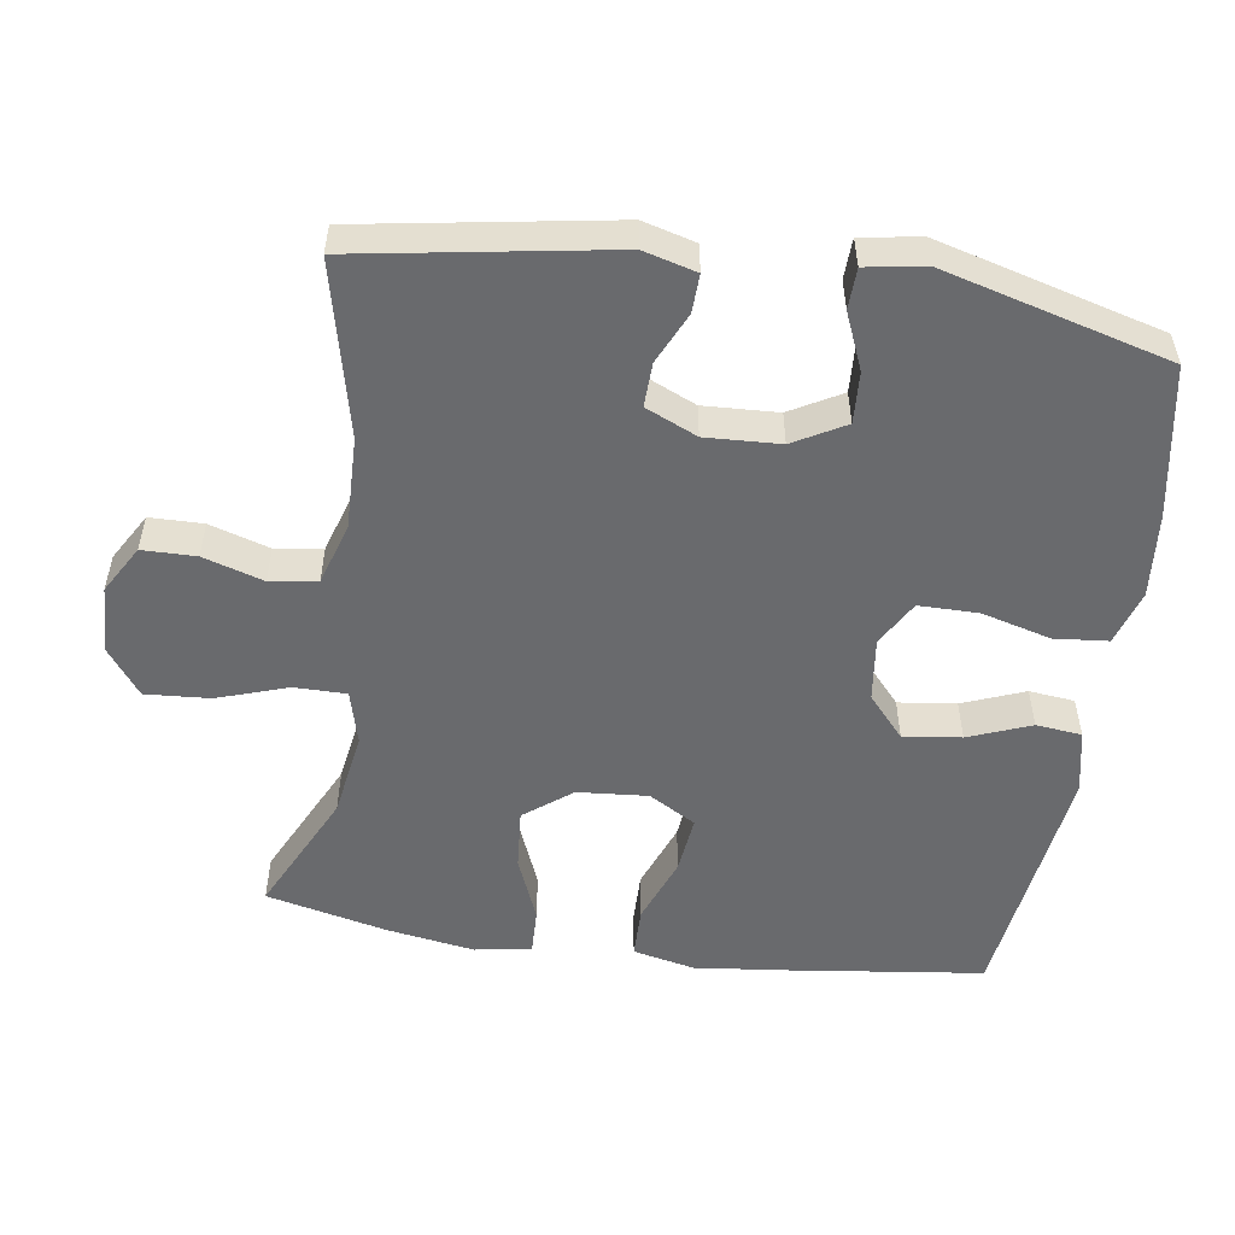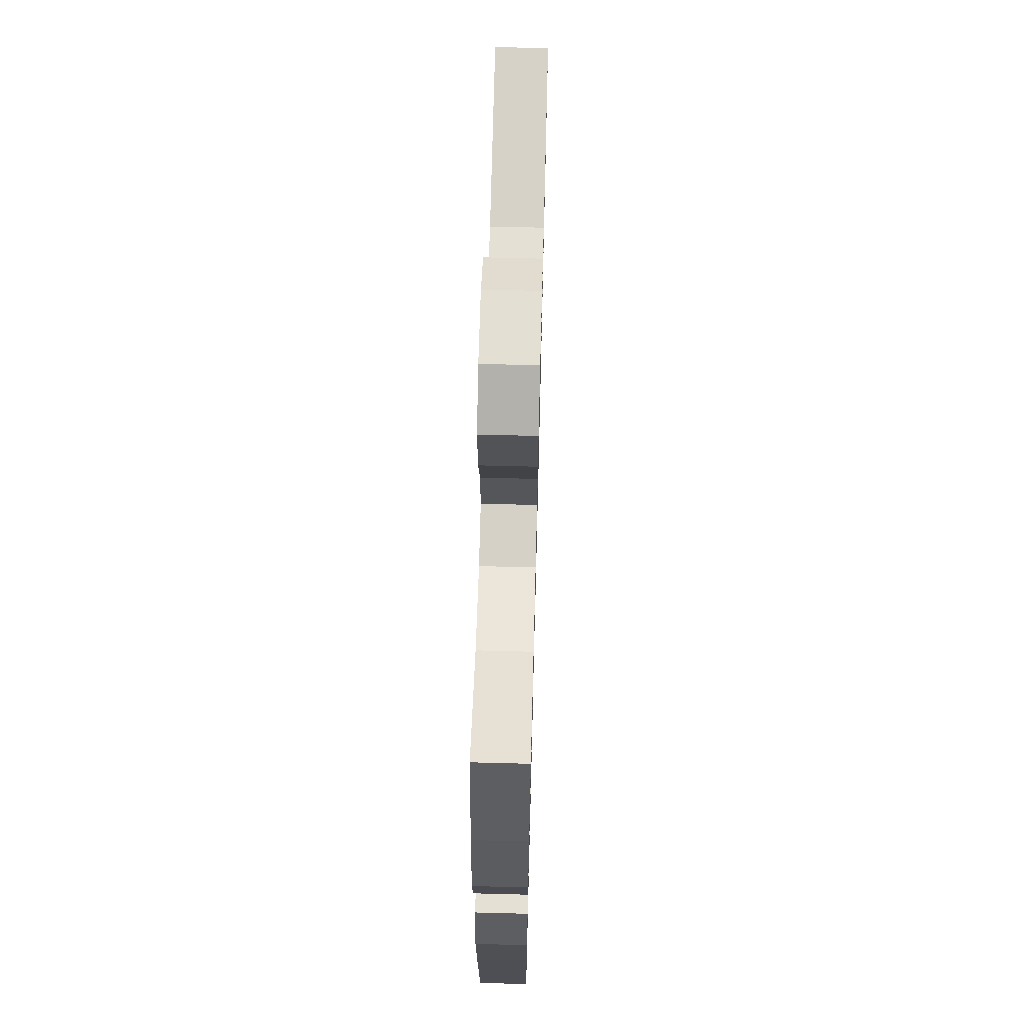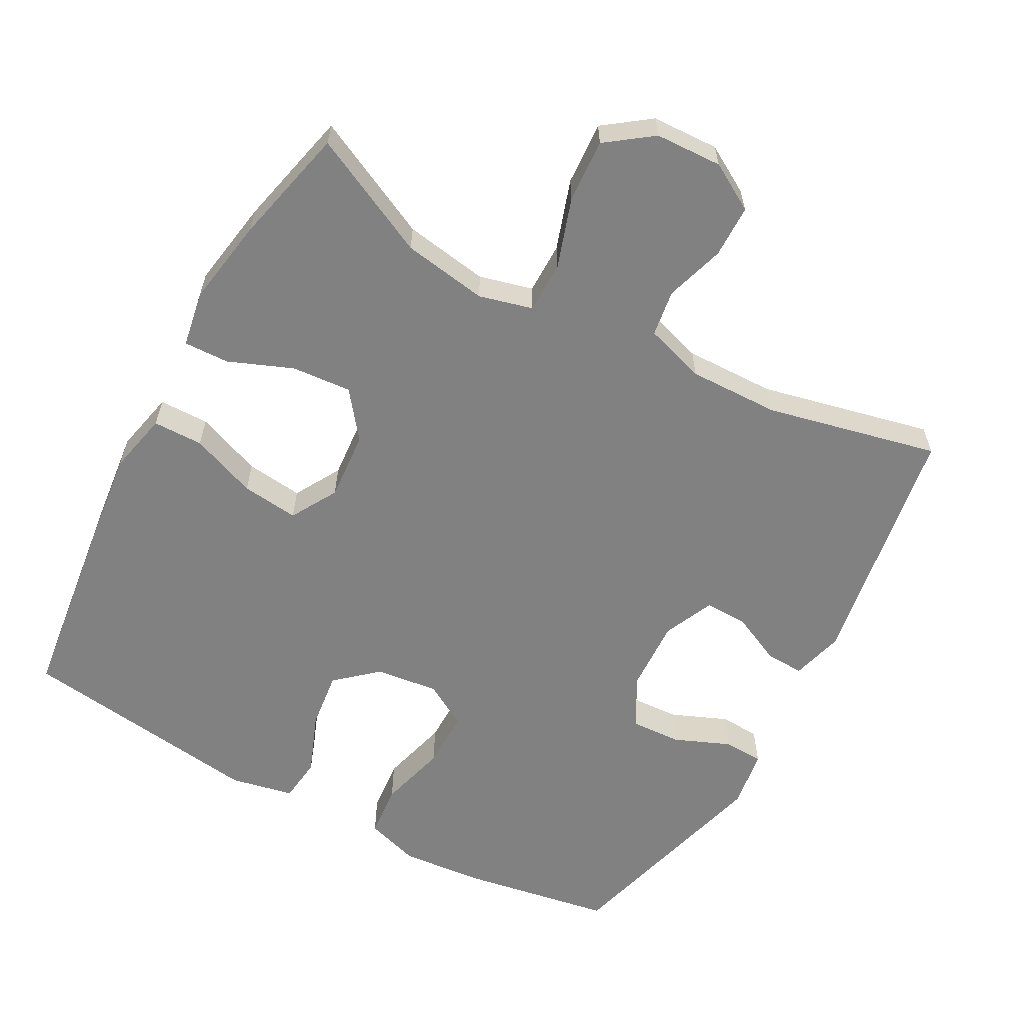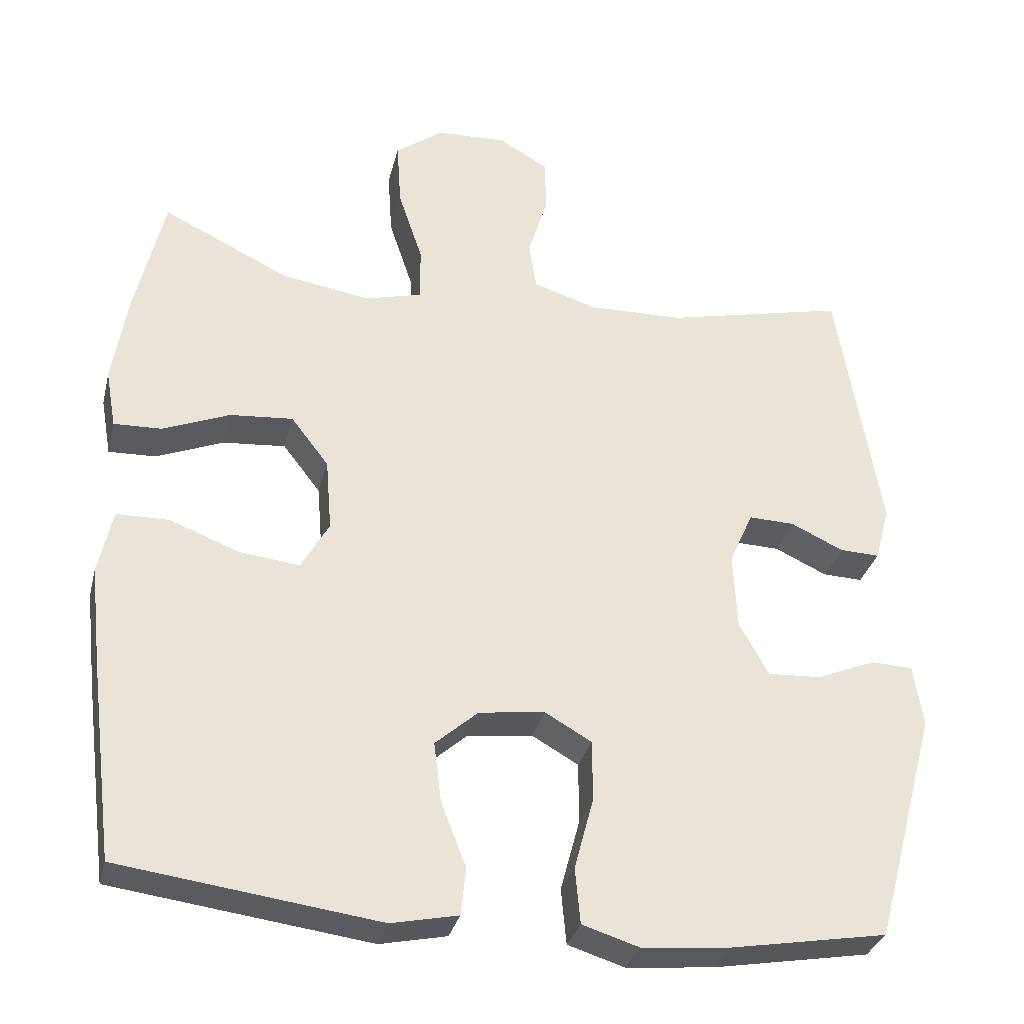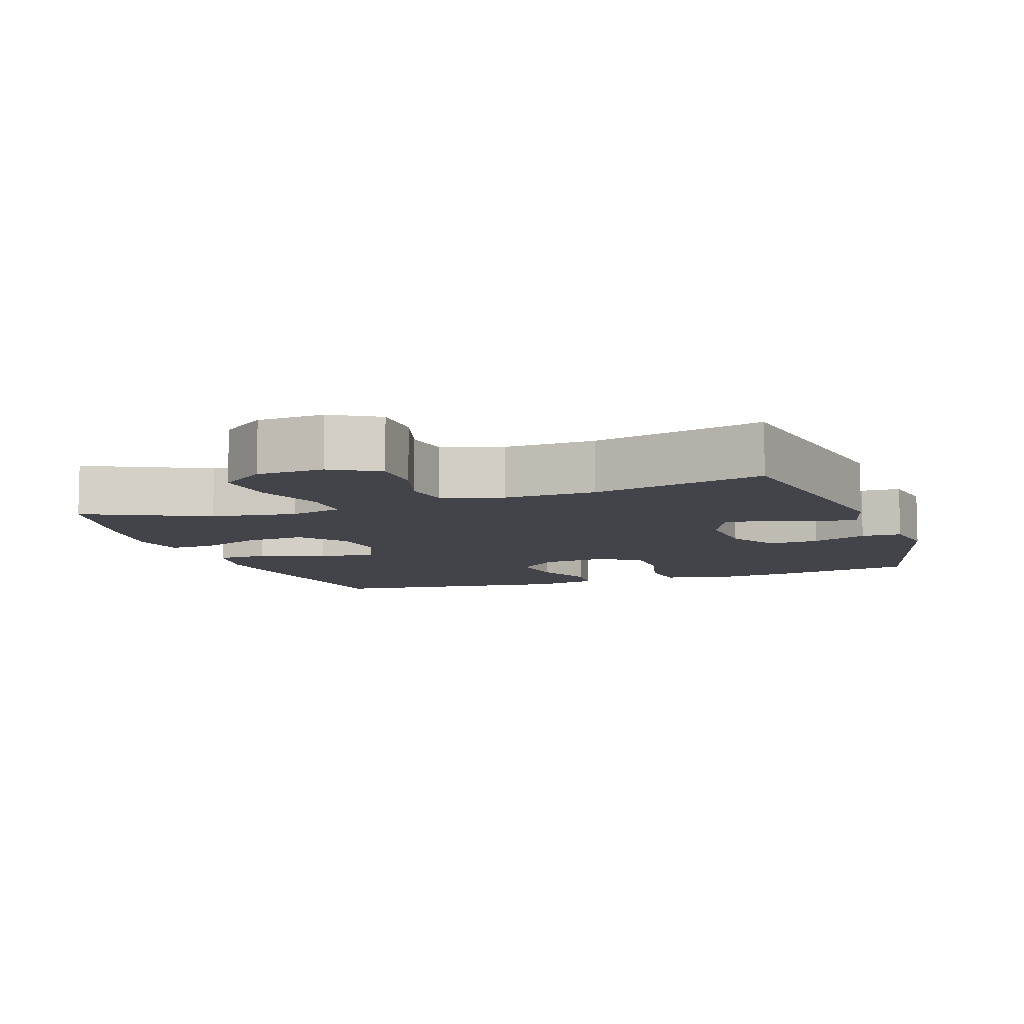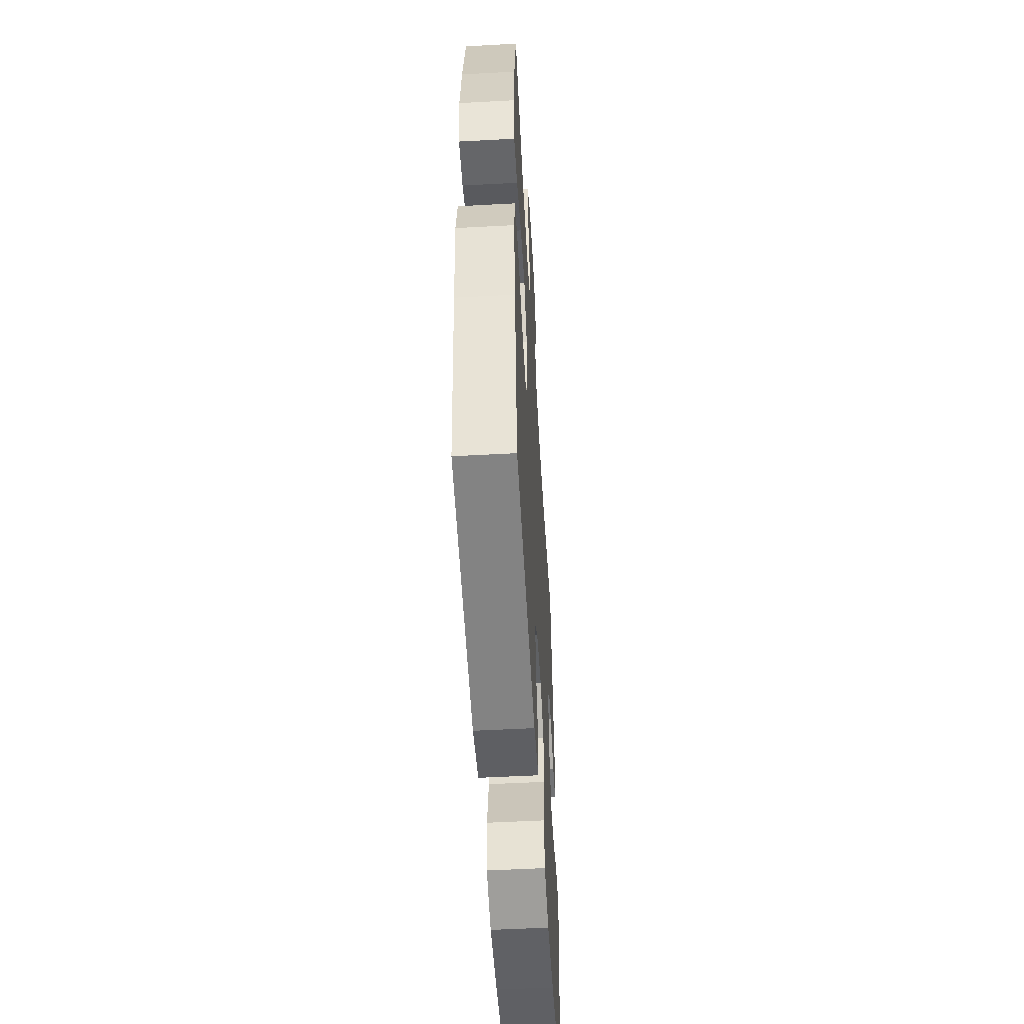
<metadata>
{"format":"obj","ext":"obj","renderer":"f3d","projection":"perspective","resolution":1024,"background":"white","views":[{"elev":-53.0,"azim":81.6,"up":"+Y"},{"elev":64.5,"azim":-88.5,"up":"+Z"},{"elev":-60.4,"azim":-28.7,"up":"+Y"},{"elev":-31.9,"azim":-13.5,"up":"+Z"},{"elev":-8.5,"azim":19.5,"up":"+Y"},{"elev":-53.6,"azim":-86.7,"up":"+Z"}]}
</metadata>
<code>
v 0.5 0.07 -0.5
v 0.288 0.07 -0.537
v 0.17 0.07 -0.548
v 0.093 0.07 -0.524
v 0.086 0.07 -0.449
v 0.112 0.07 -0.352
v 0.112 0.07 -0.269
v 0.049 0.07 -0.233
v -0.04 0.07 -0.244
v -0.098 0.07 -0.295
v -0.088 0.07 -0.376
v -0.054 0.07 -0.463
v -0.061 0.07 -0.527
v -0.151 0.07 -0.546
v -0.5 0.07 -0.5
v -0.534 0.07 -0.232
v -0.549 0.07 -0.098
v -0.53 0.07 -0.011
v -0.459 0.07 -0.01
v -0.365 0.07 -0.046
v -0.284 0.07 -0.055
v -0.246 0.07 0.011
v -0.254 0.07 0.109
v -0.305 0.07 0.175
v -0.39 0.07 0.168
v -0.481 0.07 0.131
v -0.545 0.07 0.129
v -0.559 0.07 0.208
v -0.539 0.07 0.332
v -0.5 0.07 0.5
v -0.328 0.07 0.417
v -0.208 0.07 0.398
v -0.132 0.07 0.418
v -0.132 0.07 0.491
v -0.165 0.07 0.59
v -0.171 0.07 0.68
v -0.106 0.07 0.728
v -0.011 0.07 0.732
v 0.056 0.07 0.693
v 0.057 0.07 0.618
v 0.031 0.07 0.534
v 0.041 0.07 0.468
v 0.127 0.07 0.441
v 0.256 0.07 0.444
v 0.5 0.07 0.5
v 0.558 0.07 0.148
v 0.538 0.07 0.074
v 0.484 0.07 0.076
v 0.413 0.07 0.109
v 0.351 0.07 0.111
v 0.319 0.07 0.039
v 0.324 0.07 -0.065
v 0.364 0.07 -0.137
v 0.436 0.07 -0.133
v 0.515 0.07 -0.1
v 0.572 0.07 -0.102
v 0.585 0.07 -0.186
v 0.5 0 -0.5
v 0.288 0 -0.537
v 0.17 0 -0.548
v 0.093 0 -0.524
v 0.086 0 -0.449
v 0.112 0 -0.352
v 0.112 0 -0.269
v 0.049 0 -0.233
v -0.04 0 -0.244
v -0.098 0 -0.295
v -0.088 0 -0.376
v -0.054 0 -0.463
v -0.061 0 -0.527
v -0.151 0 -0.546
v -0.5 0 -0.5
v -0.534 0 -0.232
v -0.549 0 -0.098
v -0.53 0 -0.011
v -0.459 0 -0.01
v -0.365 0 -0.046
v -0.284 0 -0.055
v -0.246 0 0.011
v -0.254 0 0.109
v -0.305 0 0.175
v -0.39 0 0.168
v -0.481 0 0.131
v -0.545 0 0.129
v -0.559 0 0.208
v -0.539 0 0.332
v -0.5 0 0.5
v -0.328 0 0.417
v -0.208 0 0.398
v -0.132 0 0.418
v -0.132 0 0.491
v -0.165 0 0.59
v -0.171 0 0.68
v -0.106 0 0.728
v -0.011 0 0.732
v 0.056 0 0.693
v 0.057 0 0.618
v 0.031 0 0.534
v 0.041 0 0.468
v 0.127 0 0.441
v 0.256 0 0.444
v 0.5 0 0.5
v 0.558 0 0.148
v 0.538 0 0.074
v 0.484 0 0.076
v 0.413 0 0.109
v 0.351 0 0.111
v 0.319 0 0.039
v 0.324 0 -0.065
v 0.364 0 -0.137
v 0.436 0 -0.133
v 0.515 0 -0.1
v 0.572 0 -0.102
v 0.585 0 -0.186
f 54 55 56 57
f 53 54 57 1
f 52 53 1 2
f 51 52 2 3
f 46 47 48 49
f 44 45 46 49
f 43 44 49 50
f 42 43 50 51
f 38 39 40 41
f 38 41 42
f 37 38 42
f 34 35 36 37
f 33 34 37 42
f 28 29 30 31
f 28 31 32
f 25 26 27 28
f 24 25 28 32
f 23 24 32 33
f 17 18 19 20
f 17 20 21
f 16 17 21
f 15 16 21
f 14 15 21 22
f 11 12 13 14
f 10 11 14 22
f 3 4 5 6
f 3 6 7
f 51 3 7
f 42 51 7 8
f 33 42 8 9
f 22 23 33
f 9 10 22 33
f 114 113 112 111
f 58 114 111 110
f 59 58 110 109
f 60 59 109 108
f 106 105 104 103
f 106 103 102 101
f 107 106 101 100
f 108 107 100 99
f 98 97 96 95
f 99 98 95
f 99 95 94
f 94 93 92 91
f 99 94 91 90
f 88 87 86 85
f 89 88 85
f 85 84 83 82
f 89 85 82 81
f 90 89 81 80
f 77 76 75 74
f 78 77 74
f 78 74 73
f 78 73 72
f 79 78 72 71
f 71 70 69 68
f 79 71 68 67
f 63 62 61 60
f 64 63 60
f 64 60 108
f 65 64 108 99
f 66 65 99 90
f 90 80 79
f 90 79 67 66
f 1 58 59 2
f 2 59 60 3
f 3 60 61 4
f 4 61 62 5
f 5 62 63 6
f 6 63 64 7
f 7 64 65 8
f 8 65 66 9
f 9 66 67 10
f 10 67 68 11
f 11 68 69 12
f 12 69 70 13
f 13 70 71 14
f 14 71 72 15
f 15 72 73 16
f 16 73 74 17
f 17 74 75 18
f 18 75 76 19
f 19 76 77 20
f 20 77 78 21
f 21 78 79 22
f 22 79 80 23
f 23 80 81 24
f 24 81 82 25
f 25 82 83 26
f 26 83 84 27
f 27 84 85 28
f 28 85 86 29
f 29 86 87 30
f 30 87 88 31
f 31 88 89 32
f 32 89 90 33
f 33 90 91 34
f 34 91 92 35
f 35 92 93 36
f 36 93 94 37
f 37 94 95 38
f 38 95 96 39
f 39 96 97 40
f 40 97 98 41
f 41 98 99 42
f 42 99 100 43
f 43 100 101 44
f 44 101 102 45
f 45 102 103 46
f 46 103 104 47
f 47 104 105 48
f 48 105 106 49
f 49 106 107 50
f 50 107 108 51
f 51 108 109 52
f 52 109 110 53
f 53 110 111 54
f 54 111 112 55
f 55 112 113 56
f 56 113 114 57
f 57 114 58 1

</code>
